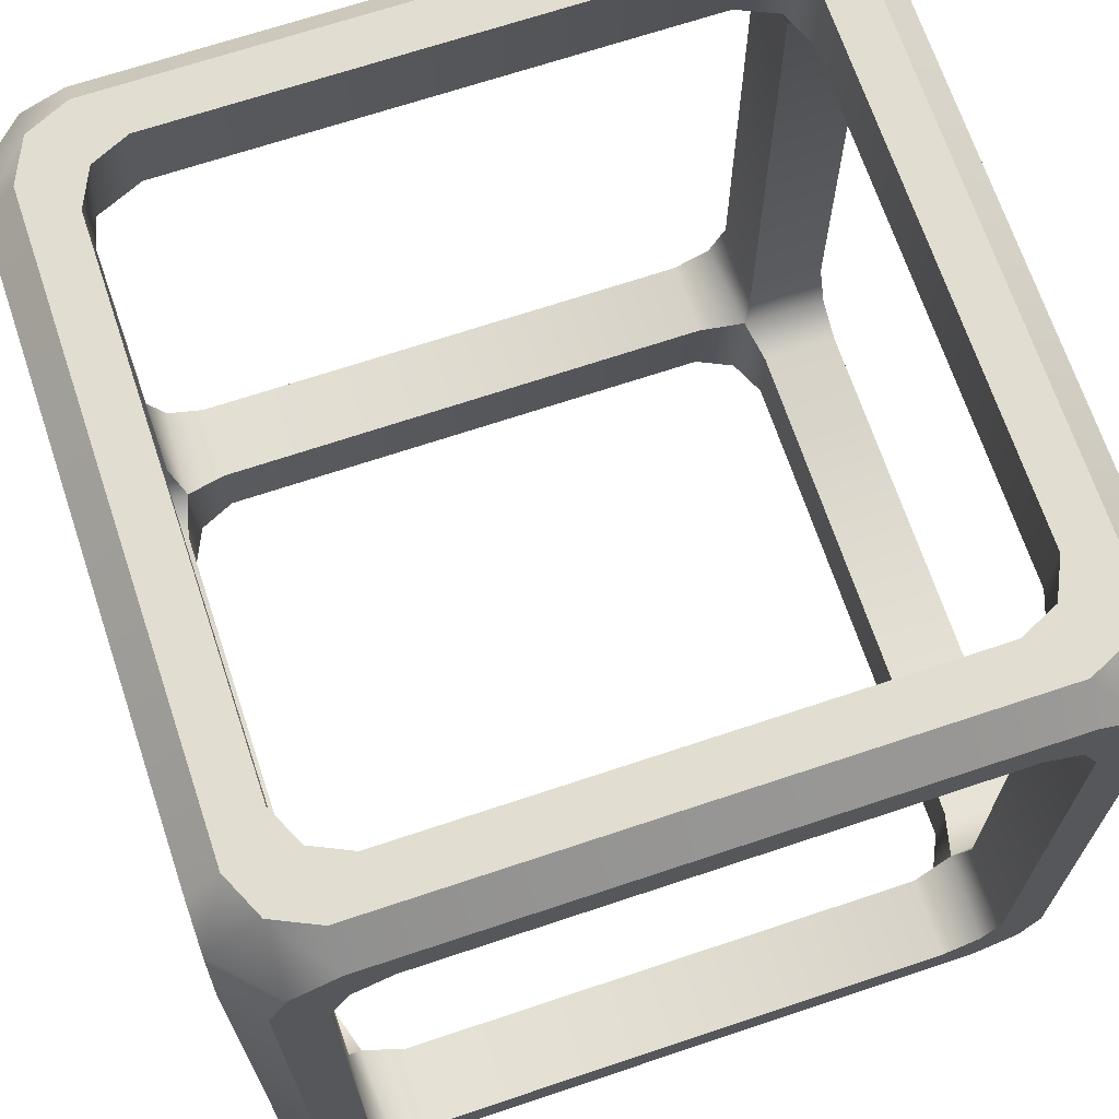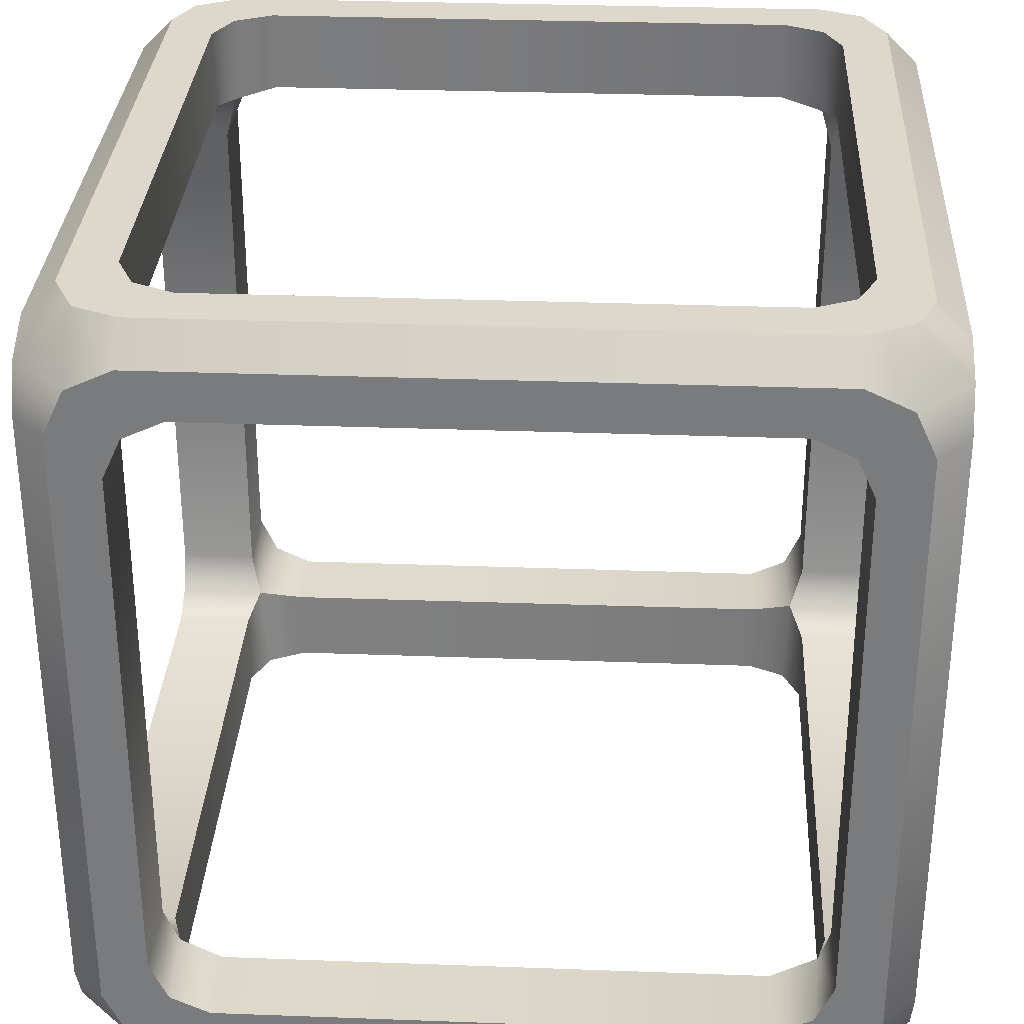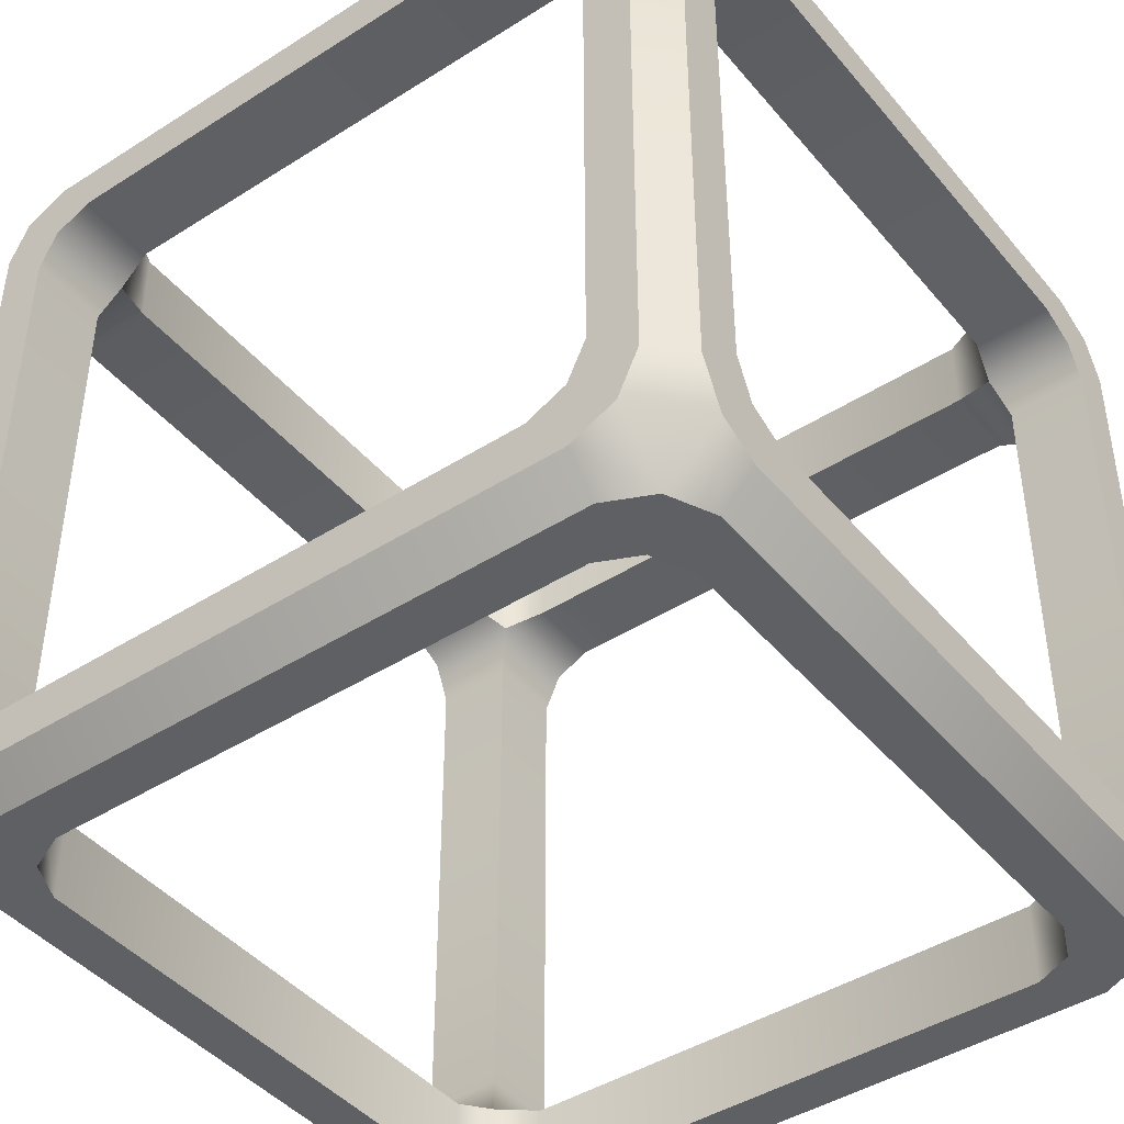
<metadata>
{"format":"obj","ext":"obj","renderer":"f3d","projection":"perspective","resolution":1024,"background":"white","views":[{"elev":68.8,"azim":161.5,"up":"+Z"},{"elev":31.3,"azim":-87.0,"up":"+Y"},{"elev":-43.8,"azim":36.8,"up":"+Y"}]}
</metadata>
<code>
v 0.5 -0.46 0.38
v 0.5 -0.4013 0.3315
v 0.5 -0.3792 0.3792
v 0.5 -0.4371 0.432
v 0.5 -0.3315 0.4013
v 0.5 -0.38 0.46
v 0.5 -0.4013 -0.3315
v 0.5 -0.46 -0.38
v 0.5 0.3315 0.4013
v 0.5 0.38 0.46
v 0.5 0.3792 0.3792
v 0.5 0.4346 0.4346
v 0.5 0.4013 0.3315
v 0.5 0.46 0.38
v 0.5 0.46 -0.38
v 0.5 0.4013 -0.3315
v 0.5 -0.4346 -0.4346
v 0.5 -0.3792 -0.3792
v 0.5 -0.38 -0.46
v 0.5 -0.3315 -0.4013
v 0.5 0.38 -0.46
v 0.5 0.3315 -0.4013
v 0.5 0.3792 -0.3792
v 0.5 0.4346 -0.4346
v 0.5 -0.4013 0.3315
v 0.4013 -0.4 0.3315
v 0.3896 -0.3844 0.3844
v 0.5 -0.3792 0.3792
v 0.5 -0.4013 -0.3315
v 0.4007 -0.4007 -0.3315
v 0.5 -0.3792 -0.3792
v 0.3844 -0.3844 -0.3896
v 0.5 -0.3792 0.3792
v 0.3896 -0.3844 0.3844
v 0.4013 -0.3315 0.4
v 0.5 -0.3315 0.4013
v 0.4007 0.3315 0.4007
v 0.5 0.3315 0.4013
v 0.3844 0.3896 0.3844
v 0.5 0.3792 0.3792
v 0.3315 -0.4013 0.5
v -0.3315 -0.4013 0.5
v -0.38 -0.46 0.5
v 0.38 -0.46 0.5
v 0.4346 -0.4346 0.5
v 0.3792 -0.3792 0.5
v 0.46 -0.38 0.5
v 0.4013 -0.3315 0.5
v 0.46 0.38 0.5
v 0.4013 0.3315 0.5
v 0.4346 0.4346 0.5
v 0.3792 0.3792 0.5
v 0.38 0.46 0.5
v 0.3315 0.4013 0.5
v -0.3792 -0.3792 0.5
v -0.432 -0.4371 0.5
v -0.4013 -0.3315 0.5
v -0.46 -0.38 0.5
v -0.38 0.46 0.5
v -0.3315 0.4013 0.5
v -0.4346 0.4346 0.5
v -0.3792 0.3792 0.5
v -0.46 0.38 0.5
v -0.4013 0.3315 0.5
v 0.3315 -0.4007 0.4007
v -0.3315 -0.4 0.4013
v -0.3315 -0.4013 0.5
v 0.3315 -0.4013 0.5
v 0.3792 -0.3792 0.5
v 0.3896 -0.3844 0.3844
v -0.3844 -0.3844 0.3896
v -0.3792 -0.3792 0.5
v 0.4013 -0.3315 0.5
v 0.4013 -0.3315 0.4
v 0.3896 -0.3844 0.3844
v 0.3792 -0.3792 0.5
v 0.4013 0.3315 0.5
v 0.4007 0.3315 0.4007
v 0.3792 0.3792 0.5
v 0.3844 0.3896 0.3844
v 0.46 -0.5 0.38
v 0.46 -0.5 -0.38
v 0.5 -0.46 -0.38
v 0.5 -0.46 0.38
v 0.4346 -0.5 -0.4346
v 0.5 -0.4346 -0.4346
v 0.38 -0.46 0.5
v 0.38 -0.5 0.46
v 0.4346 -0.5 0.4346
v 0.4346 -0.4346 0.5
v -0.38 -0.46 0.5
v -0.38 -0.5 0.46
v 0.4013 -0.5 0.3315
v 0.4013 -0.5 -0.3315
v 0.46 -0.5 -0.38
v 0.46 -0.5 0.38
v 0.4346 -0.5 0.4346
v 0.3792 -0.5 0.3792
v 0.38 -0.5 0.46
v 0.3315 -0.5 0.4013
v 0.3792 -0.5 -0.3792
v 0.4346 -0.5 -0.4346
v 0.3315 -0.5 -0.4013
v 0.38 -0.5 -0.46
v -0.38 -0.5 -0.46
v -0.3315 -0.5 -0.4013
v -0.3792 -0.5 -0.3792
v -0.4346 -0.5 -0.4346
v -0.4013 -0.5 -0.3315
v -0.46 -0.5 -0.38
v -0.46 -0.5 0.38
v -0.4013 -0.5 0.3315
v -0.38 -0.5 0.46
v -0.3315 -0.5 0.4013
v -0.3792 -0.5 0.3792
v -0.4346 -0.5 0.4346
v 0.4013 -0.4 0.3315
v 0.4007 -0.4007 -0.3315
v 0.4013 -0.5 -0.3315
v 0.4013 -0.5 0.3315
v 0.3792 -0.5 0.3792
v 0.3896 -0.3844 0.3844
v 0.3844 -0.3844 -0.3896
v 0.3792 -0.5 -0.3792
v 0.3315 -0.5 0.4013
v 0.3315 -0.4007 0.4007
v 0.3896 -0.3844 0.3844
v 0.3792 -0.5 0.3792
v -0.3315 -0.5 0.4013
v -0.3315 -0.4 0.4013
v -0.3792 -0.5 0.3792
v -0.3844 -0.3844 0.3896
v 0.4346 -0.4346 0.5
v 0.5 -0.4371 0.432
v 0.5 -0.38 0.46
v 0.46 -0.38 0.5
v 0.4346 -0.5 0.4346
v 0.46 -0.5 0.38
v 0.5 -0.46 0.38
v 0.5 -0.4371 0.432
v 0.4346 -0.5 0.4346
v 0.46 0.5 0.38
v 0.4013 0.5 0.3315
v 0.3792 0.5 0.3792
v 0.4371 0.5 0.432
v 0.3315 0.5 0.4013
v 0.38 0.5 0.46
v 0.4013 0.5 -0.3315
v 0.46 0.5 -0.38
v 0.432 0.5 -0.4371
v 0.3792 0.5 -0.3792
v 0.38 0.5 -0.46
v 0.3315 0.5 -0.4013
v -0.3315 0.5 -0.4013
v -0.38 0.5 -0.46
v -0.4371 0.5 -0.432
v -0.3792 0.5 -0.3792
v -0.46 0.5 -0.38
v -0.4013 0.5 -0.3315
v -0.4013 0.5 0.3315
v -0.46 0.5 0.38
v -0.432 0.5 0.4371
v -0.3792 0.5 0.3792
v -0.38 0.5 0.46
v -0.3315 0.5 0.4013
v 0.4013 0.5 0.3315
v 0.4 0.4013 0.3315
v 0.3844 0.3896 0.3844
v 0.3792 0.5 0.3792
v 0.4013 0.5 -0.3315
v 0.4 0.4013 -0.3315
v 0.3792 0.5 -0.3792
v 0.3844 0.3896 -0.3844
v 0.3792 0.5 0.3792
v 0.3844 0.3896 0.3844
v 0.3315 0.4013 0.4
v 0.3315 0.5 0.4013
v -0.3315 0.4013 0.4
v -0.3315 0.5 0.4013
v -0.3844 0.3896 0.3844
v -0.3792 0.5 0.3792
v 0.3315 0.4013 0.5
v 0.3315 0.4013 0.4
v 0.3844 0.3896 0.3844
v 0.3792 0.3792 0.5
v -0.3315 0.4013 0.5
v -0.3315 0.4013 0.4
v -0.3792 0.3792 0.5
v -0.3844 0.3896 0.3844
v 0.5 0.46 0.38
v 0.5 0.46 -0.38
v 0.46 0.5 -0.38
v 0.46 0.5 0.38
v 0.5 0.4346 -0.4346
v 0.432 0.5 -0.4371
v 0.4346 0.4346 -0.5
v 0.46 0.38 0.5
v 0.5 0.38 0.46
v 0.5 0.4346 0.4346
v 0.4346 0.4346 0.5
v 0.4 0.4013 0.3315
v 0.4 0.4013 -0.3315
v 0.5 0.4013 -0.3315
v 0.5 0.4013 0.3315
v 0.5 0.3792 0.3792
v 0.3844 0.3896 0.3844
v 0.3844 0.3896 -0.3844
v 0.5 0.3792 -0.3792
v 0.46 -0.38 0.5
v 0.5 -0.38 0.46
v 0.5 0.38 0.46
v 0.46 0.38 0.5
v 0.4346 0.4346 0.5
v 0.4371 0.5 0.432
v 0.38 0.5 0.46
v 0.38 0.46 0.5
v 0.5 0.4346 0.4346
v 0.5 0.46 0.38
v 0.46 0.5 0.38
v 0.4371 0.5 0.432
v 0.5 0.4346 0.4346
v 0.38 -0.46 -0.5
v 0.3315 -0.4013 -0.5
v 0.3792 -0.3792 -0.5
v 0.432 -0.4371 -0.5
v 0.4013 -0.3315 -0.5
v 0.46 -0.38 -0.5
v -0.3315 -0.4013 -0.5
v -0.38 -0.46 -0.5
v 0.4013 0.3315 -0.5
v 0.46 0.38 -0.5
v 0.3792 0.3792 -0.5
v 0.4346 0.4346 -0.5
v 0.3315 0.4013 -0.5
v 0.38 0.46 -0.5
v -0.38 0.46 -0.5
v -0.3315 0.4013 -0.5
v -0.4346 -0.4346 -0.5
v -0.3792 -0.3792 -0.5
v -0.46 -0.38 -0.5
v -0.4013 -0.3315 -0.5
v -0.46 0.38 -0.5
v -0.4013 0.3315 -0.5
v -0.3792 0.3792 -0.5
v -0.4346 0.4346 -0.5
v 0.3315 -0.4013 -0.5
v 0.3315 -0.4 -0.4013
v 0.3844 -0.3844 -0.3896
v 0.3792 -0.3792 -0.5
v -0.3315 -0.4013 -0.5
v -0.3315 -0.4007 -0.4007
v -0.3792 -0.3792 -0.5
v -0.3896 -0.3844 -0.3844
v 0.3792 -0.3792 -0.5
v 0.3844 -0.3844 -0.3896
v 0.4 -0.3315 -0.4013
v 0.4013 -0.3315 -0.5
v 0.4007 0.3315 -0.4007
v 0.4013 0.3315 -0.5
v 0.3844 0.3896 -0.3844
v 0.3792 0.3792 -0.5
v 0.5 -0.3315 -0.4013
v 0.4 -0.3315 -0.4013
v 0.3844 -0.3844 -0.3896
v 0.5 -0.3792 -0.3792
v 0.5 0.3315 -0.4013
v 0.4007 0.3315 -0.4007
v 0.5 0.3792 -0.3792
v 0.3844 0.3896 -0.3844
v 0.38 -0.5 -0.46
v -0.38 -0.5 -0.46
v -0.38 -0.46 -0.5
v 0.38 -0.46 -0.5
v 0.432 -0.4371 -0.5
v 0.4346 -0.5 -0.4346
v -0.4346 -0.5 -0.4346
v -0.4346 -0.4346 -0.5
v 0.3315 -0.4 -0.4013
v -0.3315 -0.4007 -0.4007
v -0.3315 -0.5 -0.4013
v 0.3315 -0.5 -0.4013
v 0.3792 -0.5 -0.3792
v 0.3844 -0.3844 -0.3896
v -0.3896 -0.3844 -0.3844
v -0.3792 -0.5 -0.3792
v 0.5 -0.4346 -0.4346
v 0.432 -0.4371 -0.5
v 0.46 -0.38 -0.5
v 0.5 -0.38 -0.46
v 0.4346 -0.5 -0.4346
v 0.3315 0.5 -0.4013
v 0.3315 0.4013 -0.4
v 0.3844 0.3896 -0.3844
v 0.3792 0.5 -0.3792
v -0.3315 0.5 -0.4013
v -0.3315 0.4013 -0.4
v -0.3792 0.5 -0.3792
v -0.3844 0.3896 -0.3844
v 0.38 0.46 -0.5
v -0.38 0.46 -0.5
v -0.38 0.5 -0.46
v 0.38 0.5 -0.46
v 0.432 0.5 -0.4371
v 0.4346 0.4346 -0.5
v 0.5 0.38 -0.46
v 0.46 0.38 -0.5
v 0.4346 0.4346 -0.5
v 0.5 0.4346 -0.4346
v 0.5 -0.38 -0.46
v 0.46 -0.38 -0.5
v 0.3315 0.4013 -0.4
v -0.3315 0.4013 -0.4
v -0.3315 0.4013 -0.5
v 0.3315 0.4013 -0.5
v 0.3792 0.3792 -0.5
v 0.3844 0.3896 -0.3844
v -0.3844 0.3896 -0.3844
v -0.3792 0.3792 -0.5
v -0.5 -0.46 -0.38
v -0.5 -0.4013 -0.3315
v -0.5 -0.3792 -0.3792
v -0.5 -0.4371 -0.432
v -0.5 -0.3315 -0.4013
v -0.5 -0.38 -0.46
v -0.5 -0.4013 0.3315
v -0.5 -0.46 0.38
v -0.5 0.3315 -0.4013
v -0.5 0.38 -0.46
v -0.5 0.3792 -0.3792
v -0.5 0.4346 -0.4346
v -0.5 0.4013 -0.3315
v -0.5 0.46 -0.38
v -0.5 0.46 0.38
v -0.5 0.4013 0.3315
v -0.5 -0.4346 0.4346
v -0.5 -0.3792 0.3792
v -0.5 -0.38 0.46
v -0.5 -0.3315 0.4013
v -0.5 0.38 0.46
v -0.5 0.3315 0.4013
v -0.5 0.3792 0.3792
v -0.5 0.4346 0.4346
v -0.5 -0.4013 -0.3315
v -0.4013 -0.4 -0.3315
v -0.3896 -0.3844 -0.3844
v -0.5 -0.3792 -0.3792
v -0.5 -0.4013 0.3315
v -0.4007 -0.4007 0.3315
v -0.5 -0.3792 0.3792
v -0.3844 -0.3844 0.3896
v -0.5 -0.3792 -0.3792
v -0.3896 -0.3844 -0.3844
v -0.4013 -0.3315 -0.4
v -0.5 -0.3315 -0.4013
v -0.4007 0.3315 -0.4007
v -0.5 0.3315 -0.4013
v -0.3844 0.3896 -0.3844
v -0.5 0.3792 -0.3792
v -0.4013 -0.3315 -0.5
v -0.4013 -0.3315 -0.4
v -0.3896 -0.3844 -0.3844
v -0.3792 -0.3792 -0.5
v -0.4013 0.3315 -0.5
v -0.4007 0.3315 -0.4007
v -0.3792 0.3792 -0.5
v -0.3844 0.3896 -0.3844
v -0.46 -0.5 -0.38
v -0.46 -0.5 0.38
v -0.5 -0.46 0.38
v -0.5 -0.46 -0.38
v -0.4346 -0.5 0.4346
v -0.5 -0.4346 0.4346
v -0.4013 -0.4 -0.3315
v -0.4007 -0.4007 0.3315
v -0.4013 -0.5 0.3315
v -0.4013 -0.5 -0.3315
v -0.3792 -0.5 -0.3792
v -0.3896 -0.3844 -0.3844
v -0.3844 -0.3844 0.3896
v -0.3792 -0.5 0.3792
v -0.4346 -0.4346 -0.5
v -0.5 -0.4371 -0.432
v -0.5 -0.38 -0.46
v -0.46 -0.38 -0.5
v -0.4346 -0.5 -0.4346
v -0.5 0.38 -0.46
v -0.46 0.38 -0.5
v -0.5 0.4346 -0.4346
v -0.4346 0.4346 -0.5
v -0.46 -0.5 -0.38
v -0.5 -0.46 -0.38
v -0.5 -0.4371 -0.432
v -0.4346 -0.5 -0.4346
v -0.4013 0.5 -0.3315
v -0.4 0.4013 -0.3315
v -0.3844 0.3896 -0.3844
v -0.3792 0.5 -0.3792
v -0.4013 0.5 0.3315
v -0.4 0.4013 0.3315
v -0.3792 0.5 0.3792
v -0.3844 0.3896 0.3844
v -0.5 0.46 -0.38
v -0.5 0.46 0.38
v -0.46 0.5 0.38
v -0.46 0.5 -0.38
v -0.4371 0.5 -0.432
v -0.5 0.4346 -0.4346
v -0.4 0.4013 -0.3315
v -0.4 0.4013 0.3315
v -0.5 0.4013 0.3315
v -0.5 0.4013 -0.3315
v -0.5 0.3792 -0.3792
v -0.3844 0.3896 -0.3844
v -0.3844 0.3896 0.3844
v -0.5 0.3792 0.3792
v -0.4346 0.4346 -0.5
v -0.4371 0.5 -0.432
v -0.38 0.5 -0.46
v -0.38 0.46 -0.5
v -0.5 0.4346 -0.4346
v -0.3792 -0.3792 0.5
v -0.3844 -0.3844 0.3896
v -0.4 -0.3315 0.4013
v -0.4013 -0.3315 0.5
v -0.4007 0.3315 0.4007
v -0.4013 0.3315 0.5
v -0.3844 0.3896 0.3844
v -0.3792 0.3792 0.5
v -0.5 -0.3315 0.4013
v -0.4 -0.3315 0.4013
v -0.3844 -0.3844 0.3896
v -0.5 -0.3792 0.3792
v -0.5 0.3315 0.4013
v -0.4007 0.3315 0.4007
v -0.5 0.3792 0.3792
v -0.3844 0.3896 0.3844
v -0.5 -0.4346 0.4346
v -0.432 -0.4371 0.5
v -0.46 -0.38 0.5
v -0.5 -0.38 0.46
v -0.4346 -0.5 0.4346
v -0.38 -0.5 0.46
v -0.38 -0.46 0.5
v -0.432 -0.4371 0.5
v -0.4346 -0.5 0.4346
v 0.38 0.46 0.5
v 0.38 0.5 0.46
v -0.38 0.5 0.46
v -0.38 0.46 0.5
v -0.432 0.5 0.4371
v -0.4346 0.4346 0.5
v -0.5 0.38 0.46
v -0.46 0.38 0.5
v -0.4346 0.4346 0.5
v -0.5 0.4346 0.4346
v -0.5 -0.38 0.46
v -0.46 -0.38 0.5
v -0.5 0.4346 0.4346
v -0.432 0.5 0.4371
v -0.46 0.5 0.38
v -0.5 0.46 0.38
v -0.4346 0.4346 0.5
g glass_cube_frame
f 1 2 3
f 1 3 4
f 4 3 5
f 4 5 6
f 1 7 2
f 1 8 7
f 6 5 9
f 6 9 10
f 10 9 11
f 10 11 12
f 12 11 13
f 12 13 14
f 13 15 14
f 13 16 15
f 17 7 8
f 17 18 7
f 19 18 17
f 19 20 18
f 20 19 21
f 20 21 22
f 15 16 23
f 15 23 24
f 24 23 22
f 24 22 21
f 25 26 27
f 25 27 28
f 26 25 29
f 26 29 30
f 31 30 29
f 31 32 30
f 33 34 35
f 33 35 36
f 36 35 37
f 36 37 38
f 38 37 39
f 38 39 40
f 41 42 43
f 41 43 44
f 45 41 44
f 45 46 41
f 47 46 45
f 47 48 46
f 48 47 49
f 48 49 50
f 51 50 49
f 51 52 50
f 53 52 51
f 53 54 52
f 43 42 55
f 43 55 56
f 56 55 57
f 56 57 58
f 54 53 59
f 54 59 60
f 61 60 59
f 61 62 60
f 63 62 61
f 63 64 62
f 58 57 64
f 58 64 63
f 65 66 67
f 65 67 68
f 69 65 68
f 69 70 65
f 67 66 71
f 67 71 72
f 73 74 75
f 73 75 76
f 74 73 77
f 74 77 78
f 79 78 77
f 79 80 78
f 81 82 83
f 81 83 84
f 83 82 85
f 83 85 86
f 87 88 89
f 87 89 90
f 88 87 91
f 88 91 92
f 93 94 95
f 93 95 96
f 97 93 96
f 97 98 93
f 99 98 97
f 99 100 98
f 95 94 101
f 95 101 102
f 102 101 103
f 102 103 104
f 103 105 104
f 103 106 105
f 105 106 107
f 105 107 108
f 108 107 109
f 108 109 110
f 109 111 110
f 109 112 111
f 100 99 113
f 100 113 114
f 111 112 115
f 111 115 116
f 116 115 114
f 116 114 113
f 117 118 119
f 117 119 120
f 121 117 120
f 121 122 117
f 119 118 123
f 119 123 124
f 125 126 127
f 125 127 128
f 126 125 129
f 126 129 130
f 131 130 129
f 131 132 130
f 133 134 135
f 133 135 136
f 134 133 137
f 138 139 140
f 138 140 141
f 142 143 144
f 142 144 145
f 145 144 146
f 145 146 147
f 142 148 143
f 142 149 148
f 150 148 149
f 150 151 148
f 152 151 150
f 152 153 151
f 152 154 153
f 152 155 154
f 156 154 155
f 156 157 154
f 158 157 156
f 158 159 157
f 158 160 159
f 158 161 160
f 162 160 161
f 162 163 160
f 164 163 162
f 164 165 163
f 147 165 164
f 147 146 165
f 166 167 168
f 166 168 169
f 167 166 170
f 167 170 171
f 172 171 170
f 172 173 171
f 174 175 176
f 174 176 177
f 177 176 178
f 177 178 179
f 179 178 180
f 179 180 181
f 182 183 184
f 182 184 185
f 183 182 186
f 183 186 187
f 188 187 186
f 188 189 187
f 190 191 192
f 190 192 193
f 194 192 191
f 194 195 192
f 195 194 196
f 197 198 199
f 197 199 200
f 201 202 203
f 201 203 204
f 205 201 204
f 205 206 201
f 203 202 207
f 203 207 208
f 209 210 211
f 209 211 212
f 213 214 215
f 213 215 216
f 214 213 217
f 218 219 220
f 218 220 221
f 222 223 224
f 222 224 225
f 225 224 226
f 225 226 227
f 222 228 223
f 222 229 228
f 227 226 230
f 227 230 231
f 231 230 232
f 231 232 233
f 233 232 234
f 233 234 235
f 234 236 235
f 234 237 236
f 238 228 229
f 238 239 228
f 240 239 238
f 240 241 239
f 241 240 242
f 241 242 243
f 236 237 244
f 236 244 245
f 245 244 243
f 245 243 242
f 246 247 248
f 246 248 249
f 247 246 250
f 247 250 251
f 252 251 250
f 252 253 251
f 254 255 256
f 254 256 257
f 257 256 258
f 257 258 259
f 259 258 260
f 259 260 261
f 262 263 264
f 262 264 265
f 263 262 266
f 263 266 267
f 268 267 266
f 268 269 267
f 270 271 272
f 270 272 273
f 270 273 274
f 270 274 275
f 272 271 276
f 272 276 277
f 278 279 280
f 278 280 281
f 282 278 281
f 282 283 278
f 280 279 284
f 280 284 285
f 286 287 288
f 286 288 289
f 287 286 290
f 291 292 293
f 291 293 294
f 292 291 295
f 292 295 296
f 297 296 295
f 297 298 296
f 299 300 301
f 299 301 302
f 299 302 303
f 299 303 304
f 305 306 307
f 305 307 308
f 309 306 305
f 309 310 306
f 311 312 313
f 311 313 314
f 315 311 314
f 315 316 311
f 313 312 317
f 313 317 318
f 319 320 321
f 319 321 322
f 322 321 323
f 322 323 324
f 319 325 320
f 319 326 325
f 324 323 327
f 324 327 328
f 328 327 329
f 328 329 330
f 330 329 331
f 330 331 332
f 331 333 332
f 331 334 333
f 335 325 326
f 335 336 325
f 337 336 335
f 337 338 336
f 338 337 339
f 338 339 340
f 333 334 341
f 333 341 342
f 342 341 340
f 342 340 339
f 343 344 345
f 343 345 346
f 344 343 347
f 344 347 348
f 349 348 347
f 349 350 348
f 351 352 353
f 351 353 354
f 354 353 355
f 354 355 356
f 356 355 357
f 356 357 358
f 359 360 361
f 359 361 362
f 360 359 363
f 360 363 364
f 365 364 363
f 365 366 364
f 367 368 369
f 367 369 370
f 369 368 371
f 369 371 372
f 373 374 375
f 373 375 376
f 377 373 376
f 377 378 373
f 375 374 379
f 375 379 380
f 381 382 383
f 381 383 384
f 382 381 385
f 384 383 386
f 384 386 387
f 387 386 388
f 387 388 389
f 390 391 392
f 390 392 393
f 394 395 396
f 394 396 397
f 395 394 398
f 395 398 399
f 400 399 398
f 400 401 399
f 402 403 404
f 402 404 405
f 402 405 406
f 402 406 407
f 408 409 410
f 408 410 411
f 412 408 411
f 412 413 408
f 410 409 414
f 410 414 415
f 416 417 418
f 416 418 419
f 417 416 420
f 421 422 423
f 421 423 424
f 424 423 425
f 424 425 426
f 426 425 427
f 426 427 428
f 429 430 431
f 429 431 432
f 430 429 433
f 430 433 434
f 435 434 433
f 435 436 434
f 437 438 439
f 437 439 440
f 438 437 441
f 442 443 444
f 442 444 445
f 446 447 448
f 446 448 449
f 449 448 450
f 449 450 451
f 452 453 454
f 452 454 455
f 456 453 452
f 456 457 453
f 458 459 460
f 458 460 461
f 459 458 462

</code>
